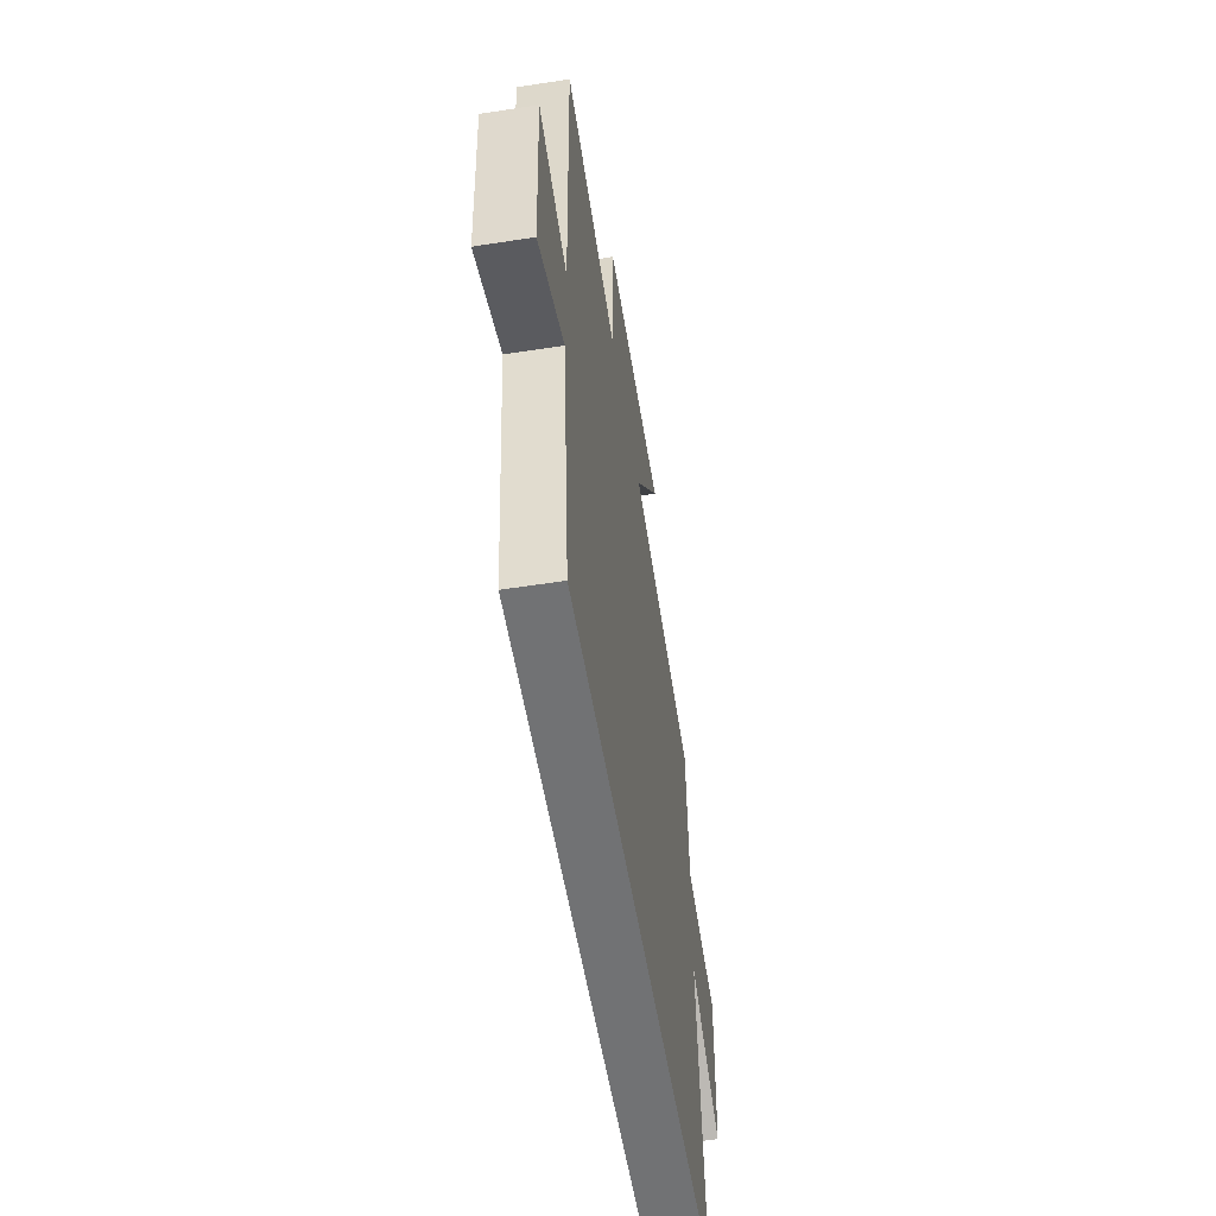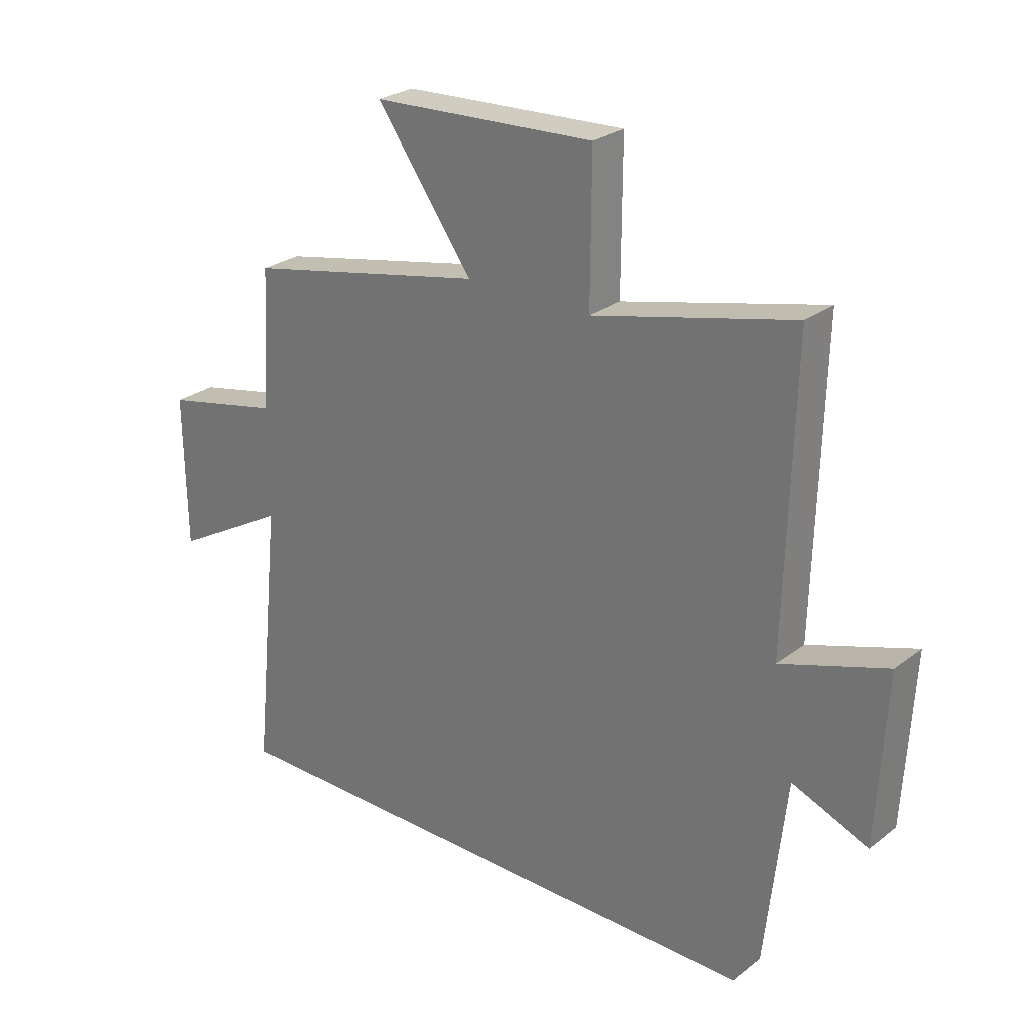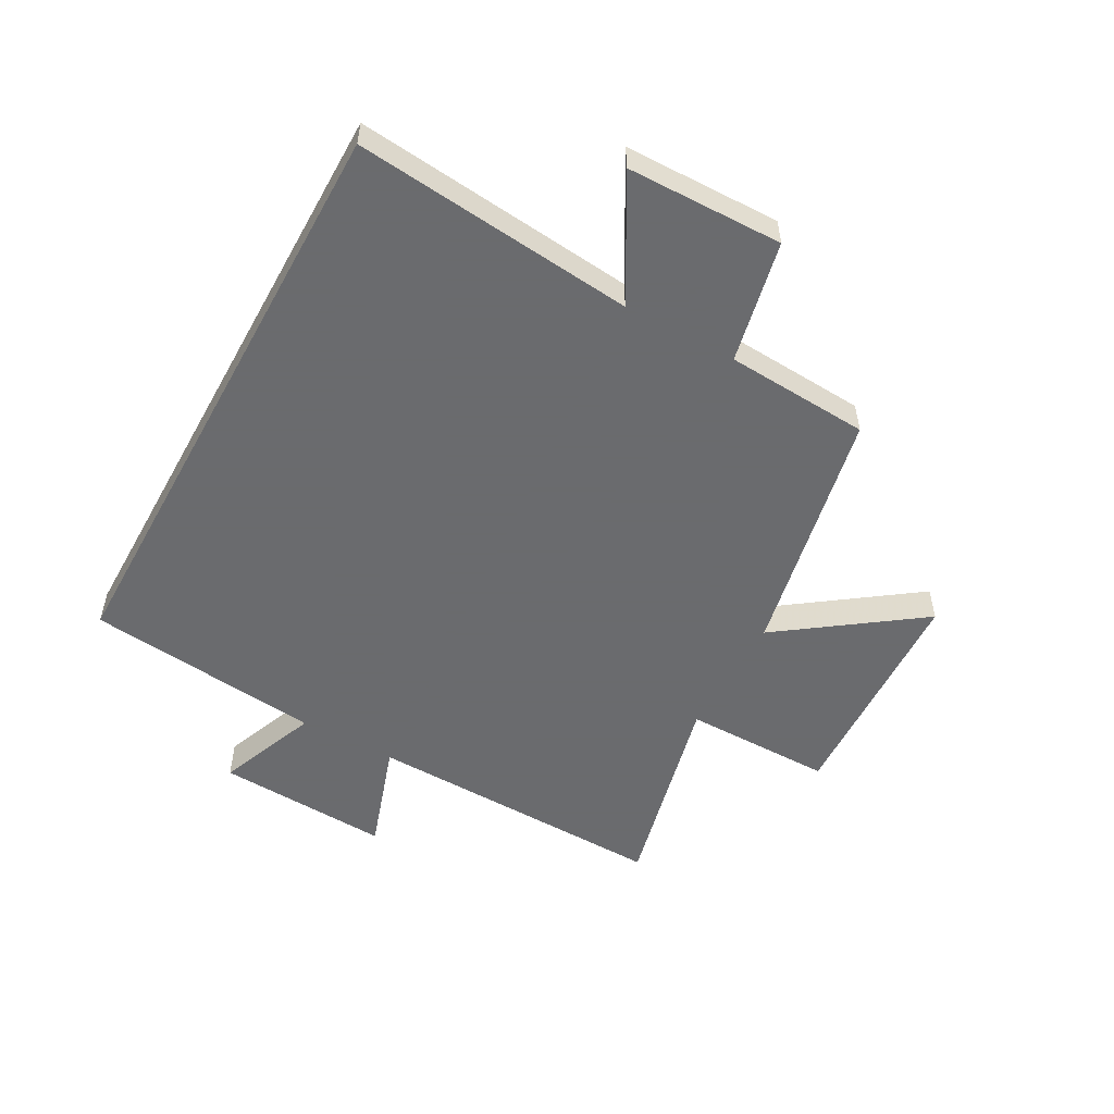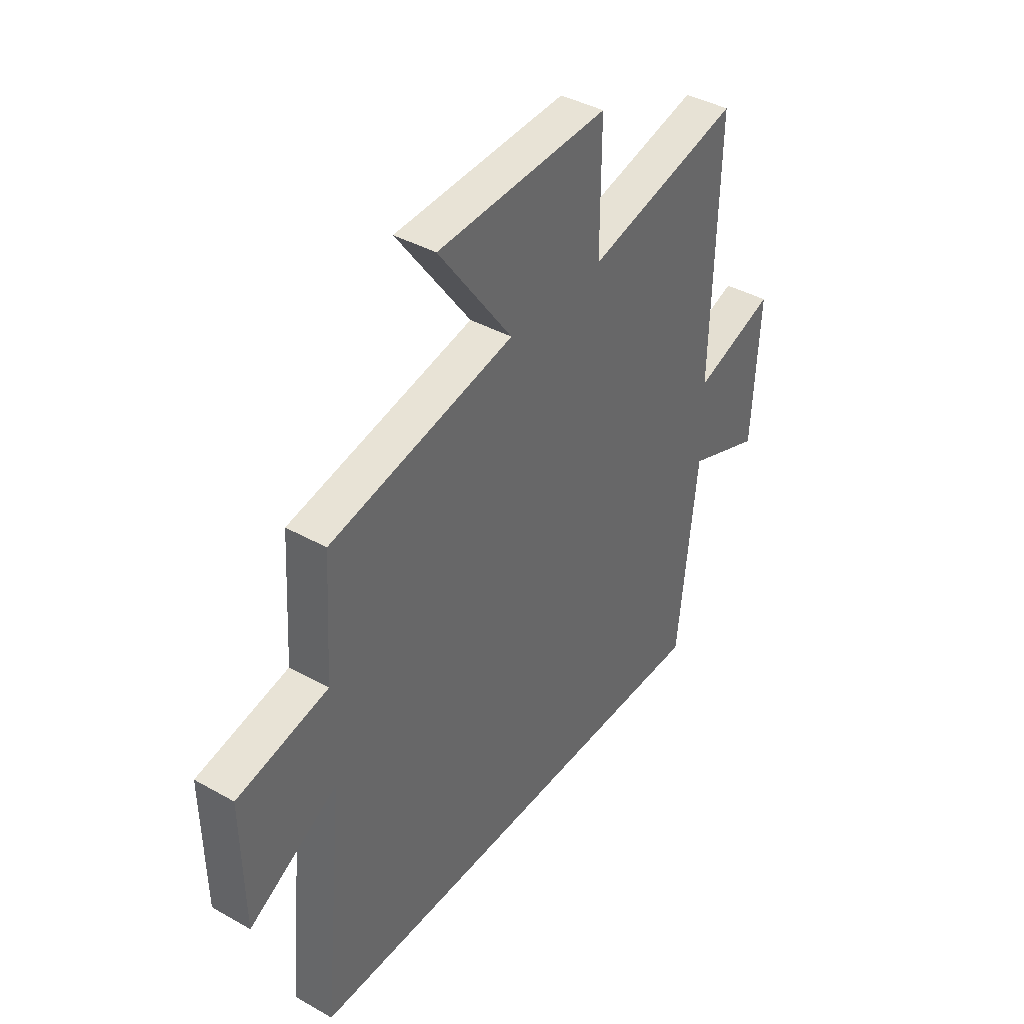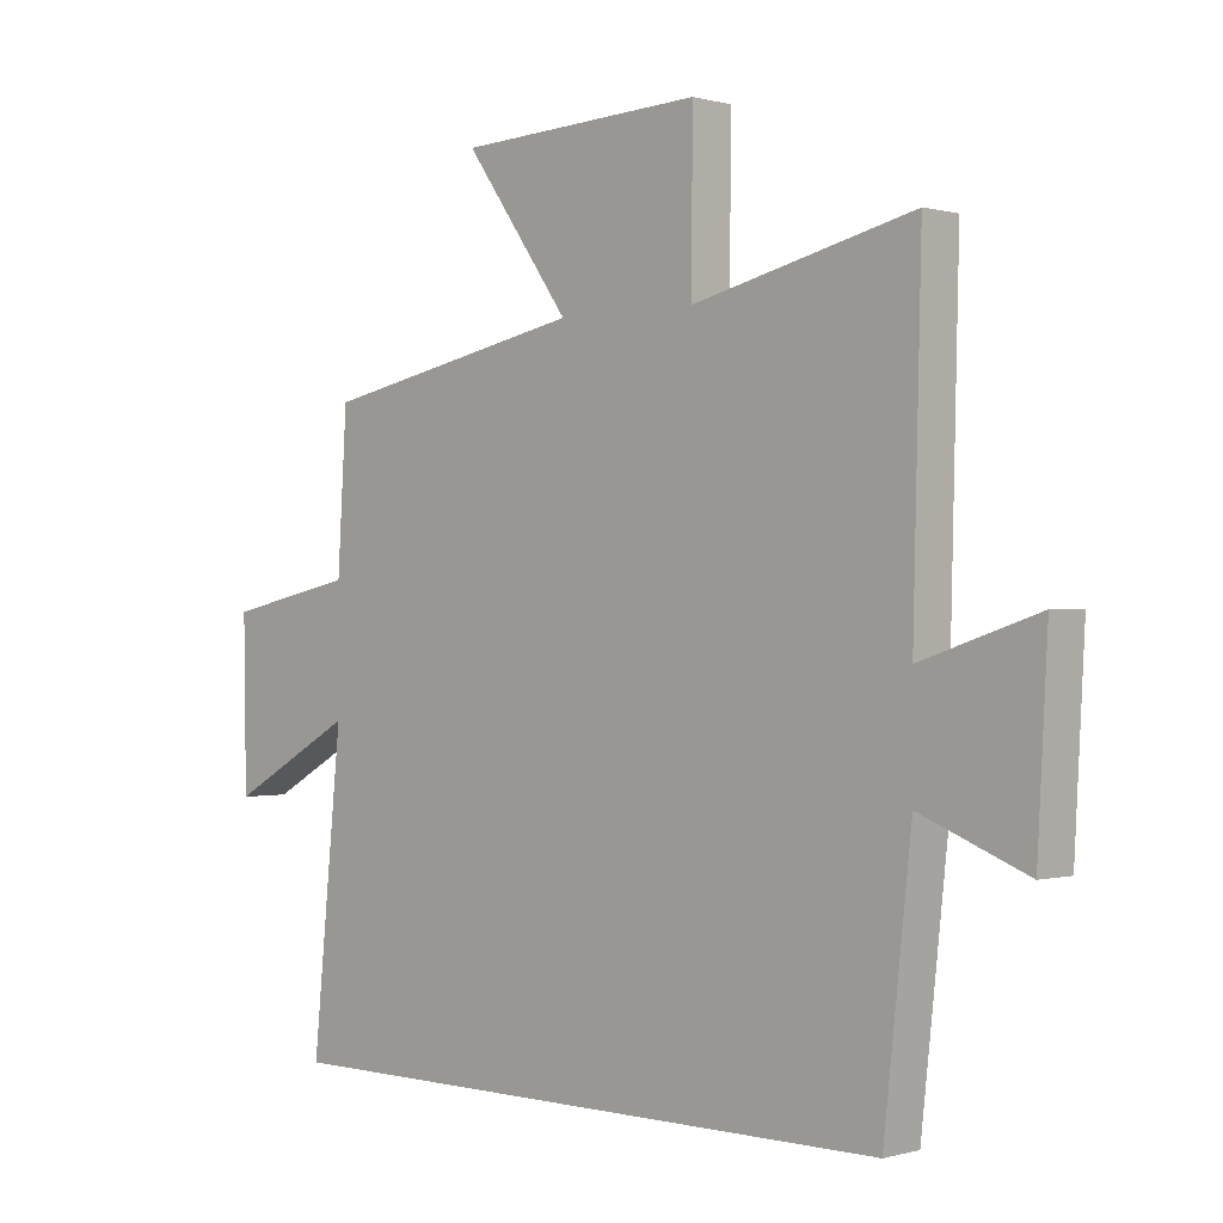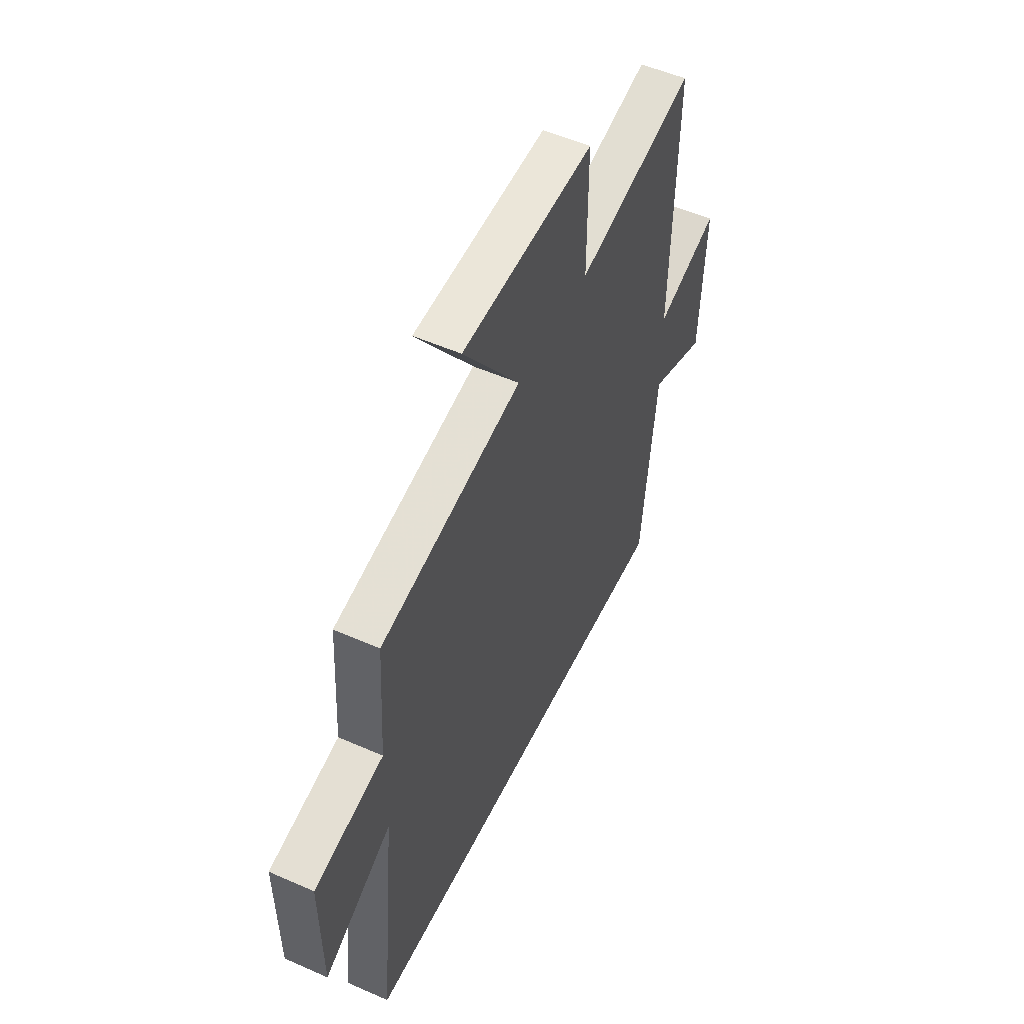
<metadata>
{"format":"obj","ext":"obj","renderer":"f3d","projection":"perspective","resolution":1024,"background":"white","views":[{"elev":-55.4,"azim":99.3,"up":"+Z"},{"elev":26.4,"azim":40.1,"up":"+Z"},{"elev":-53.3,"azim":-118.8,"up":"+Y"},{"elev":40.3,"azim":-55.3,"up":"+Z"},{"elev":-0.0,"azim":44.1,"up":"+Z"},{"elev":52.6,"azim":-64.6,"up":"+Z"}]}
</metadata>
<code>
v 0.513 0.07 0.584
v 0.5 0.07 0.067
v 0.687 0.07 0.129
v 0.671 0.07 -0.167
v 0.5 0.07 -0.099
v 0.456 0.07 -0.5
v -0.548 0.07 -0.5
v -0.5 0.07 -0.024
v -0.703 0.07 -0.138
v -0.707 0.07 0.126
v -0.5 0.07 0.17
v -0.485 0.07 0.414
v -0.062 0.07 0.5
v -0.231 0.07 0.735
v 0.161 0.07 0.753
v 0.16 0.07 0.5
v 0.513 0 0.584
v 0.5 0 0.067
v 0.687 0 0.129
v 0.671 0 -0.167
v 0.5 0 -0.099
v 0.456 0 -0.5
v -0.548 0 -0.5
v -0.5 0 -0.024
v -0.703 0 -0.138
v -0.707 0 0.126
v -0.5 0 0.17
v -0.485 0 0.414
v -0.062 0 0.5
v -0.231 0 0.735
v 0.161 0 0.753
v 0.16 0 0.5
f 13 14 15 16
f 11 12 13 16
f 11 16 1 2
f 8 9 10 11
f 8 11 2
f 7 8 2
f 6 7 2
f 5 6 2
f 2 3 4 5
f 32 31 30 29
f 32 29 28 27
f 18 17 32 27
f 27 26 25 24
f 18 27 24
f 18 24 23
f 18 23 22
f 18 22 21
f 21 20 19 18
f 1 17 18 2
f 2 18 19 3
f 3 19 20 4
f 4 20 21 5
f 5 21 22 6
f 6 22 23 7
f 7 23 24 8
f 8 24 25 9
f 9 25 26 10
f 10 26 27 11
f 11 27 28 12
f 12 28 29 13
f 13 29 30 14
f 14 30 31 15
f 15 31 32 16
f 16 32 17 1

</code>
